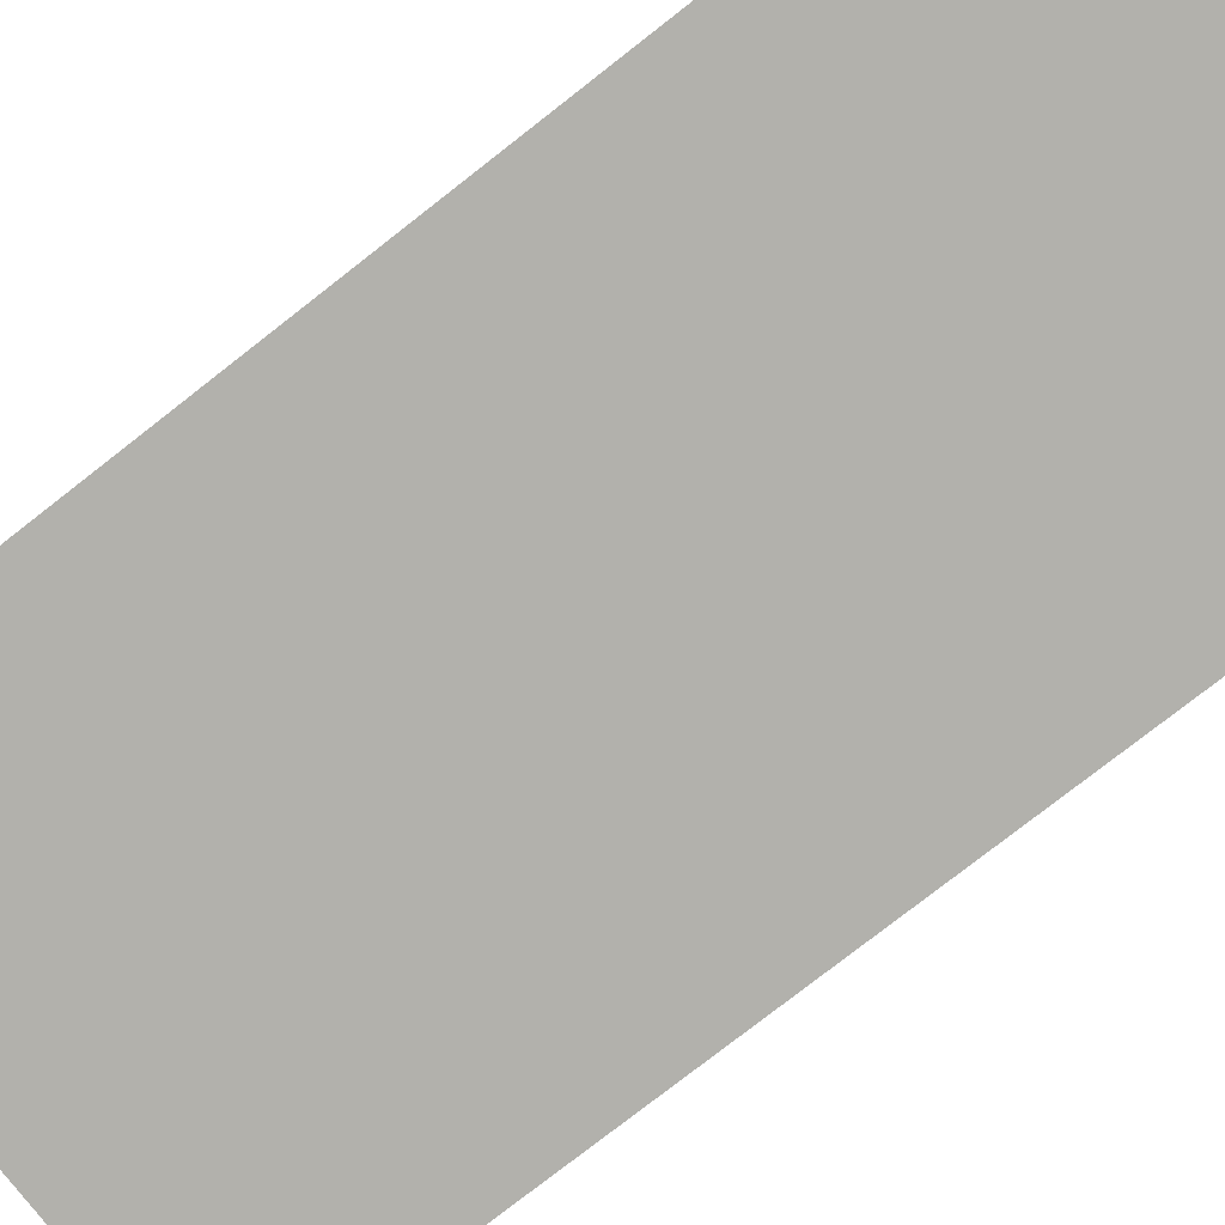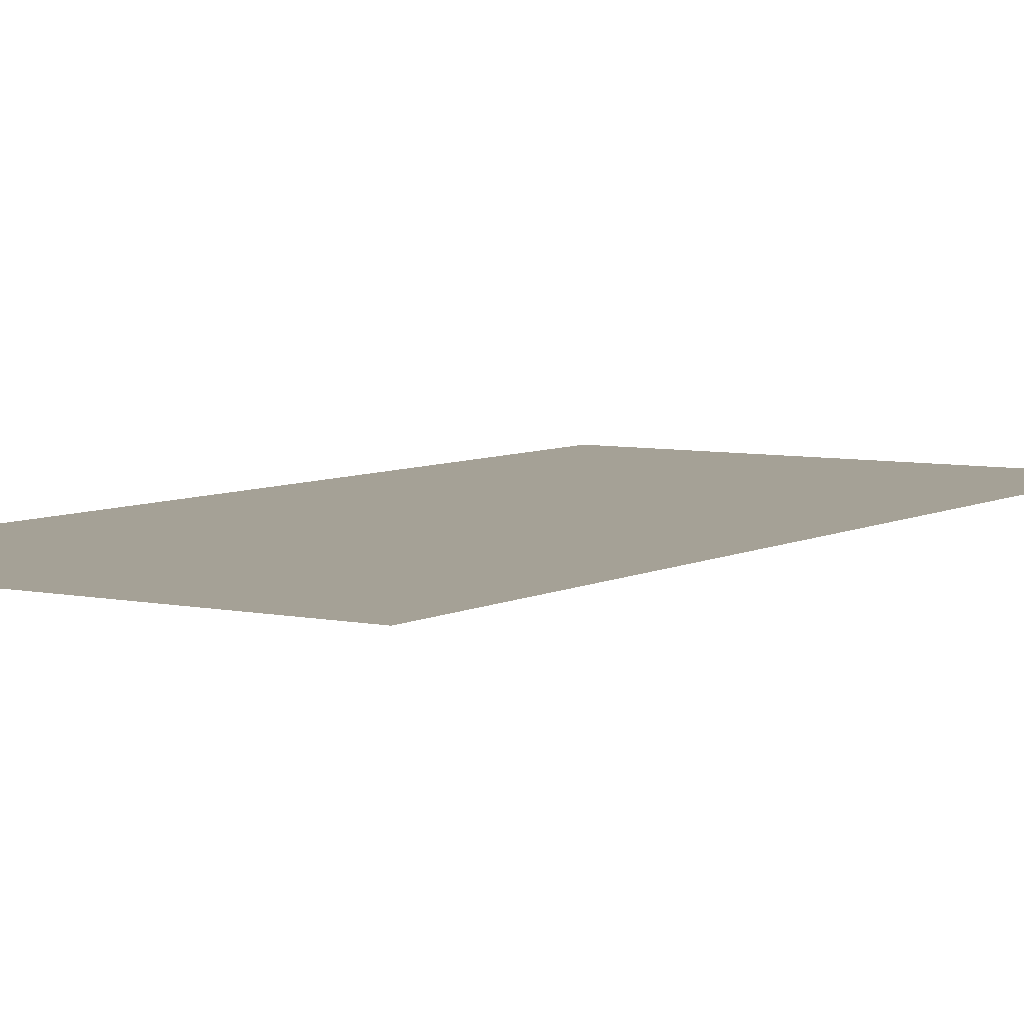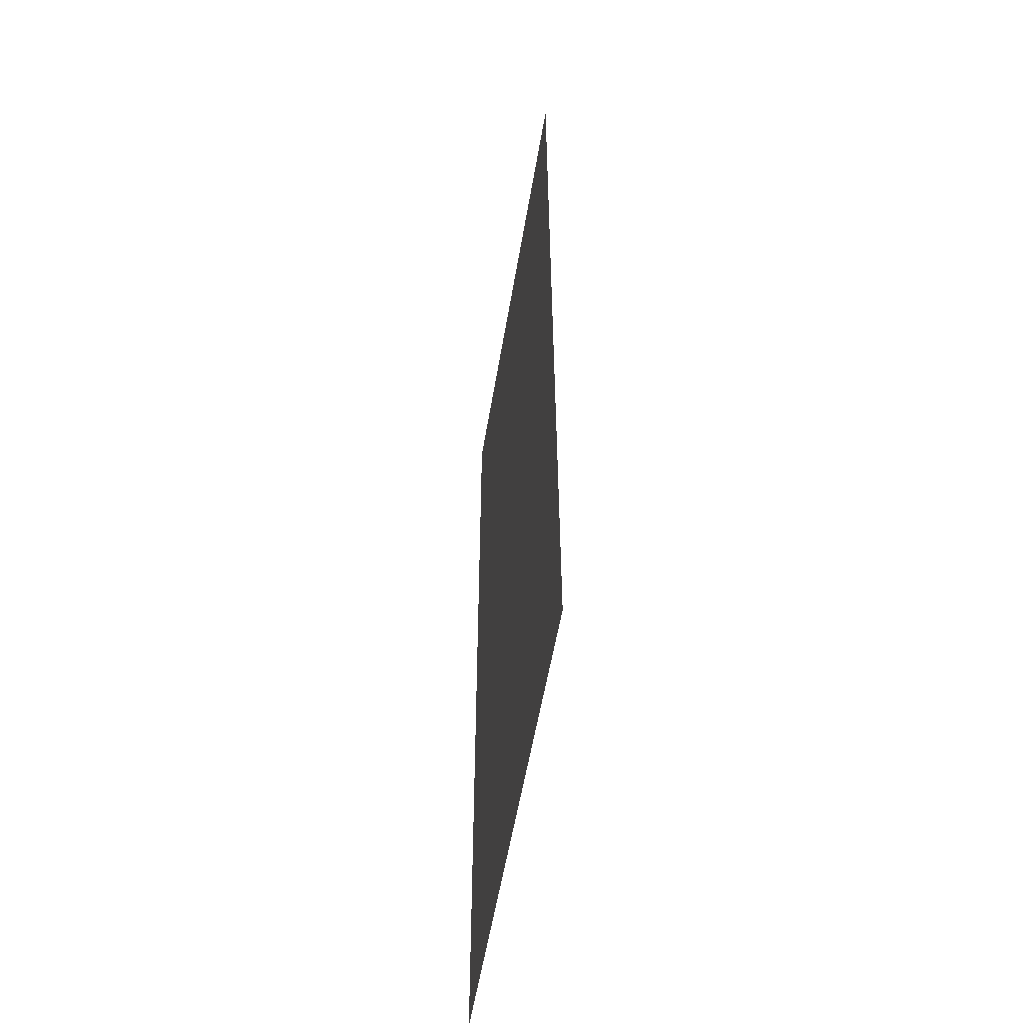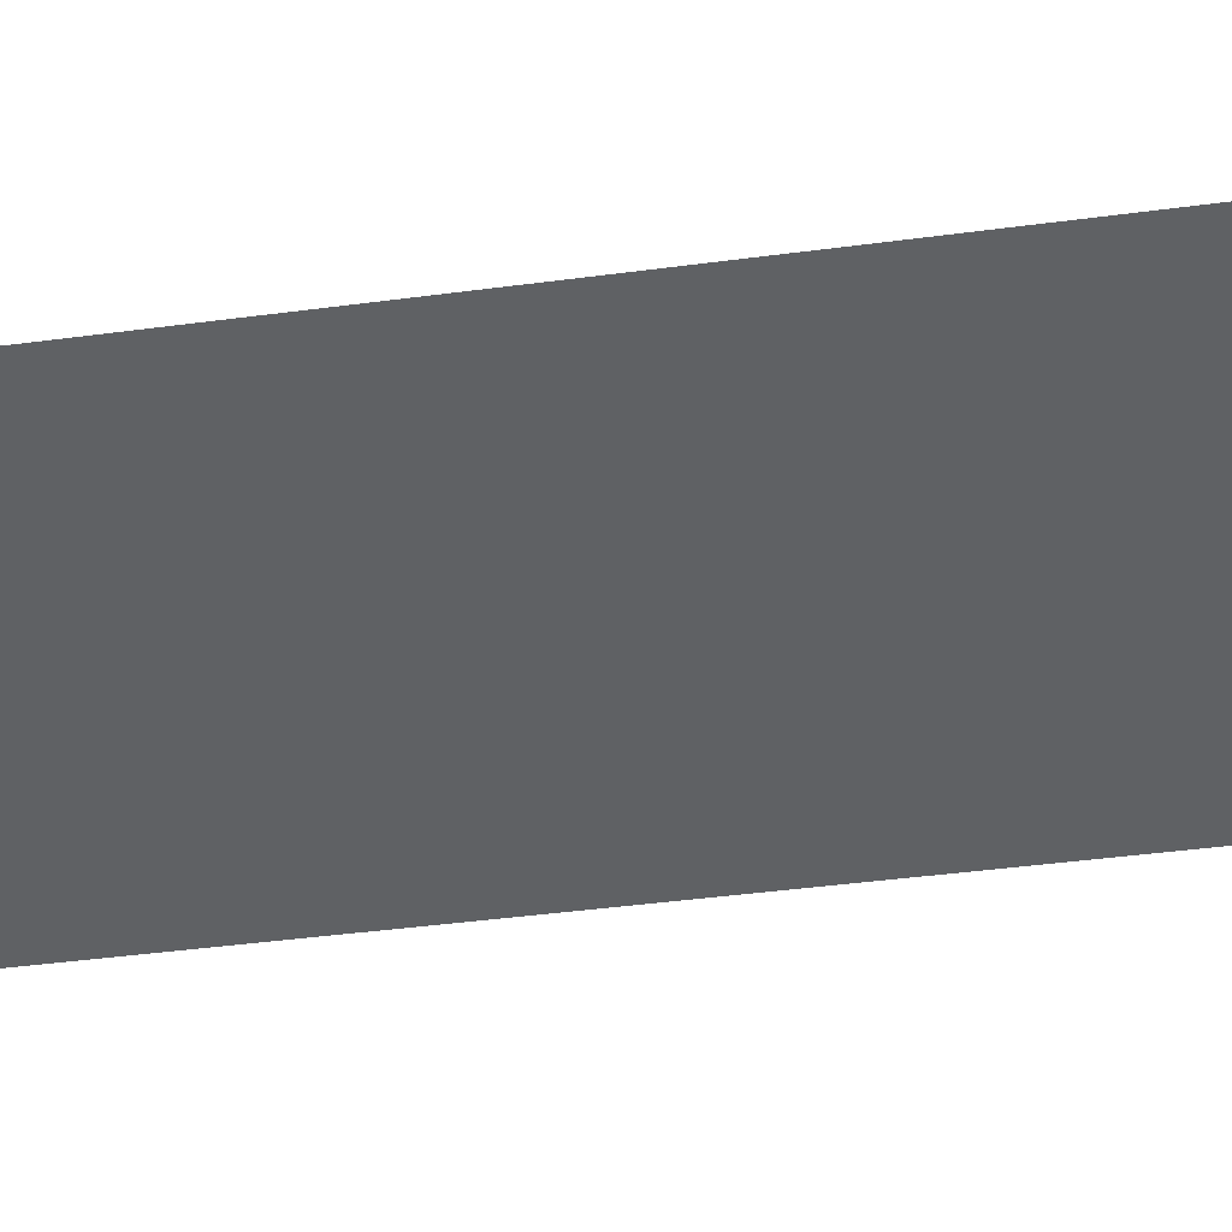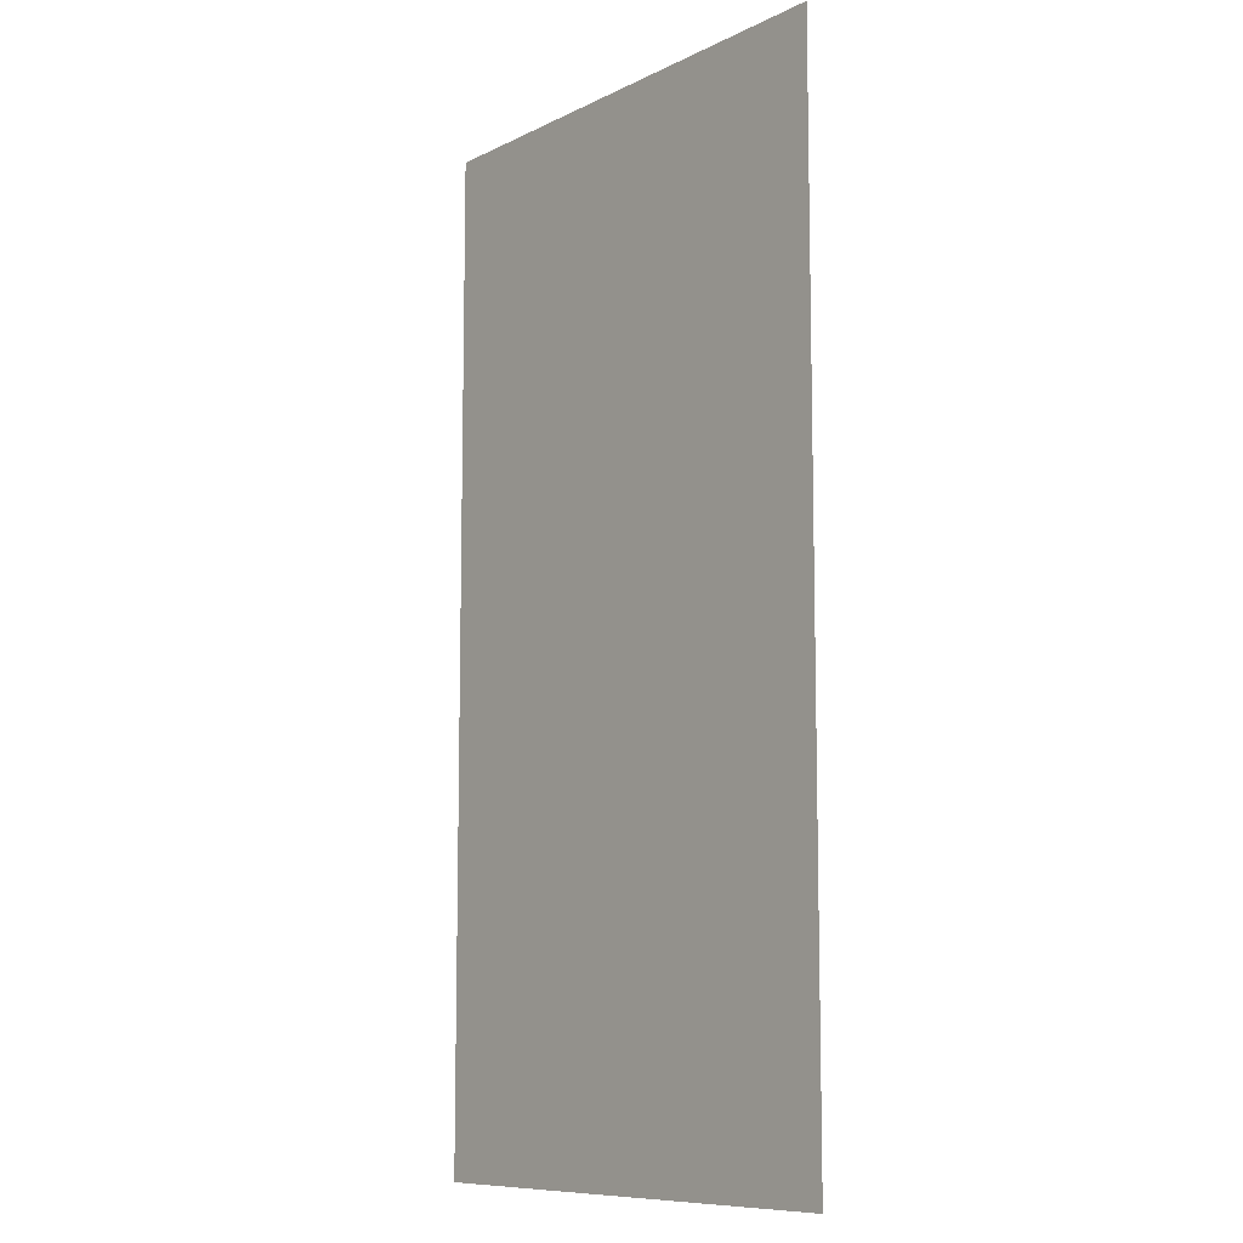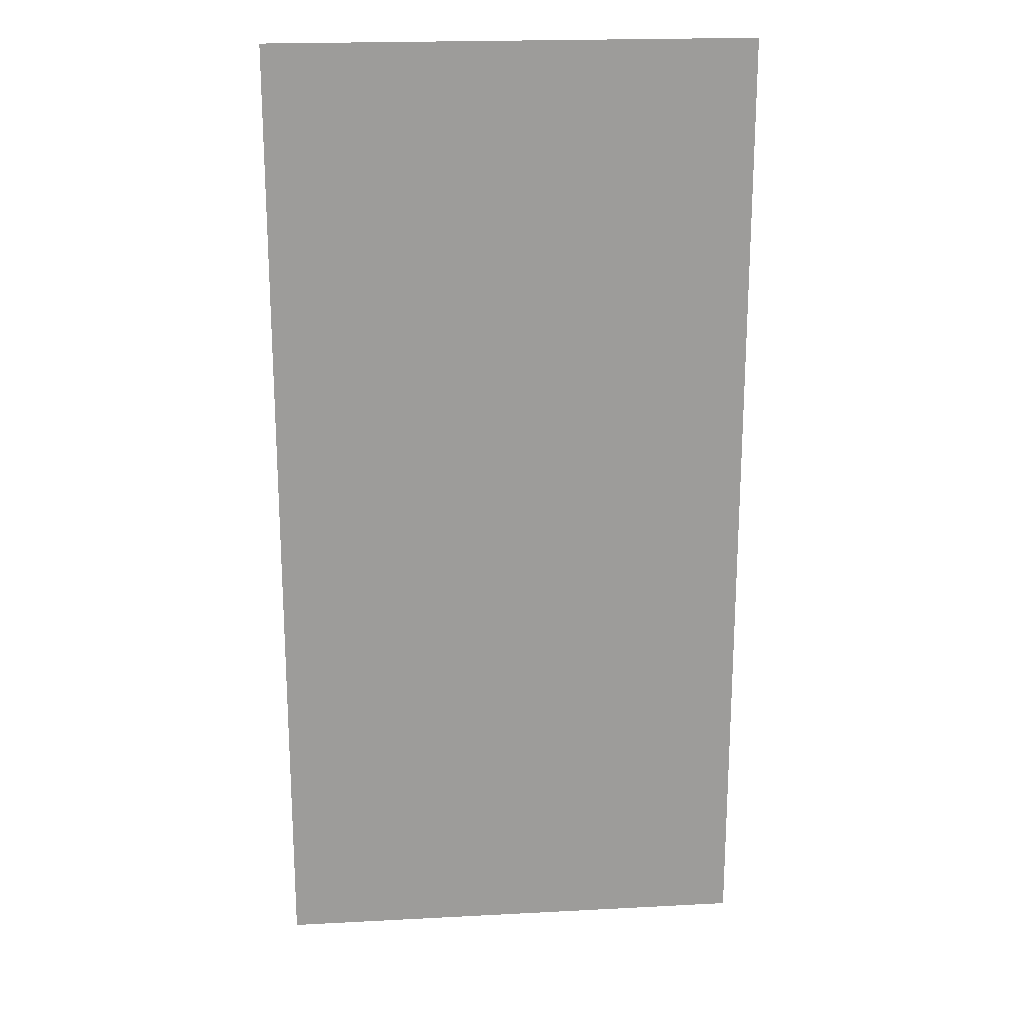
<metadata>
{"format":"obj","ext":"obj","renderer":"f3d","projection":"perspective","resolution":1024,"background":"white","views":[{"elev":-78.9,"azim":-52.1,"up":"+Z"},{"elev":6.1,"azim":-147.0,"up":"+Z"},{"elev":-55.6,"azim":80.6,"up":"+Y"},{"elev":-46.2,"azim":-81.5,"up":"+Z"},{"elev":-9.5,"azim":51.2,"up":"+Y"},{"elev":20.1,"azim":174.5,"up":"+Y"}]}
</metadata>
<code>
v -572.4 -4358 39.39
v -572.4 -4349 39.39
v -572.4 -4341 39.39
v -572.4 -4333 39.39
v -564.1 -4358 39.39
v -564.1 -4349 39.39
v -564.1 -4341 39.39
v -564.1 -4333 39.39
v -555.7 -4358 39.39
v -555.7 -4349 39.39
v -555.7 -4341 39.39
v -555.7 -4333 39.39
v -547.4 -4358 39.39
v -547.4 -4349 39.39
v -547.4 -4341 39.39
v -547.4 -4333 39.39
v -572.4 -4383 39.39
v -572.4 -4374 39.39
v -572.4 -4366 39.39
v -572.4 -4358 39.39
v -564.1 -4383 39.39
v -564.1 -4374 39.39
v -564.1 -4366 39.39
v -564.1 -4358 39.39
v -555.7 -4383 39.39
v -555.7 -4374 39.39
v -555.7 -4366 39.39
v -555.7 -4358 39.39
v -547.4 -4383 39.39
v -547.4 -4374 39.39
v -547.4 -4366 39.39
v -547.4 -4358 39.39
f 1 2 6
f 1 6 5
f 2 3 7
f 2 7 6
f 3 4 8
f 3 8 7
f 5 6 10
f 5 10 9
f 6 7 11
f 6 11 10
f 7 8 12
f 7 12 11
f 9 10 14
f 9 14 13
f 10 11 15
f 10 15 14
f 11 12 16
f 11 16 15
f 17 18 22
f 17 22 21
f 18 19 23
f 18 23 22
f 19 20 24
f 19 24 23
f 21 22 26
f 21 26 25
f 22 23 27
f 22 27 26
f 23 24 28
f 23 28 27
f 25 26 30
f 25 30 29
f 26 27 31
f 26 31 30
f 27 28 32
f 27 32 31

</code>
